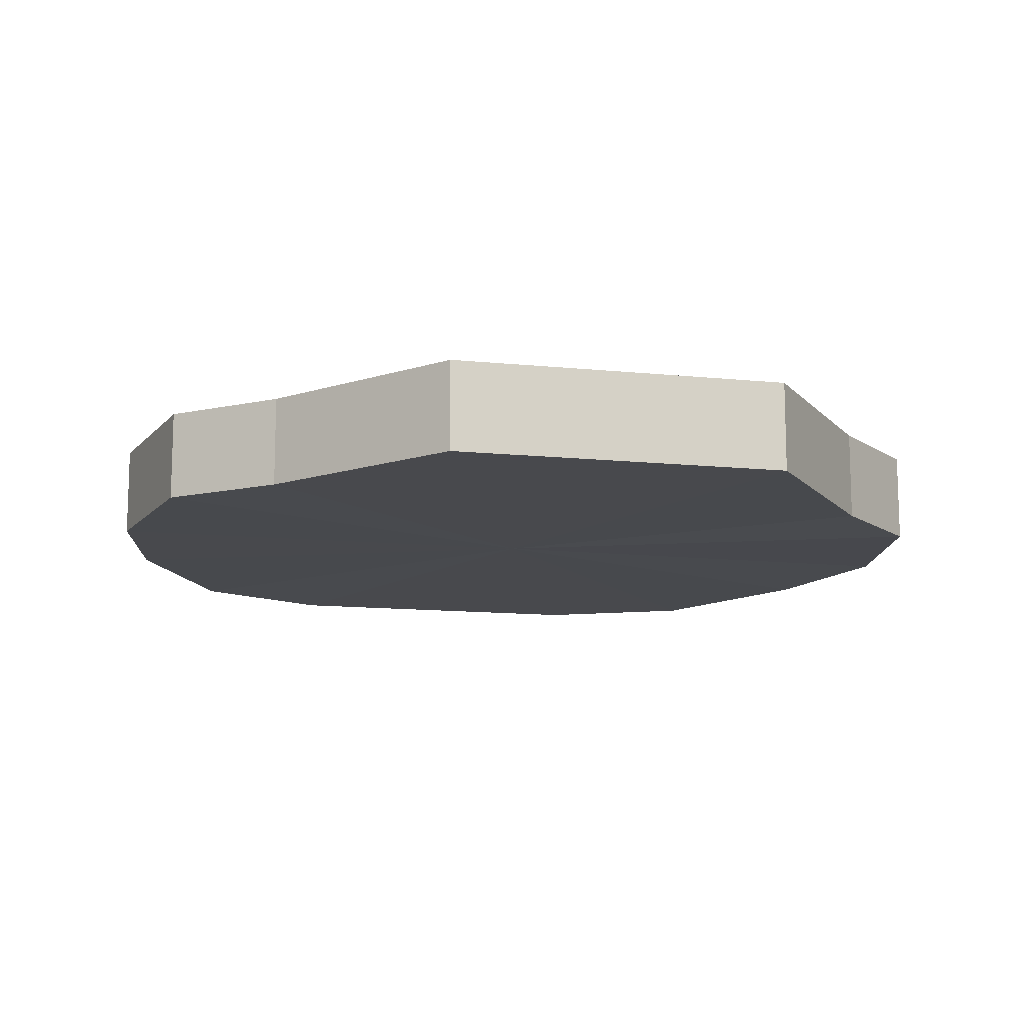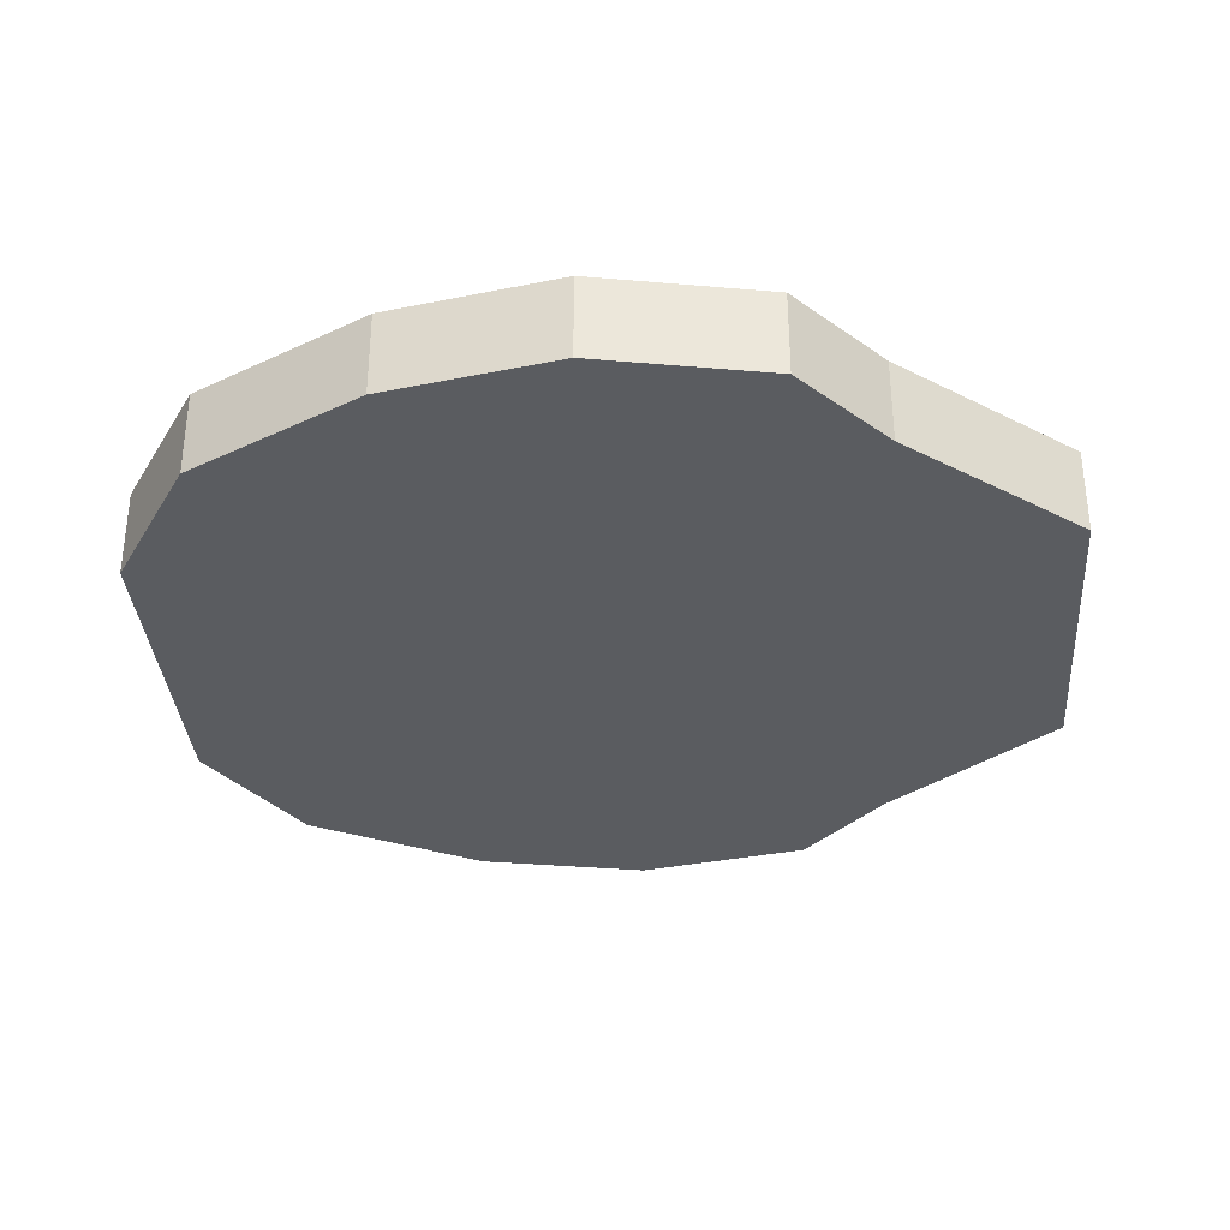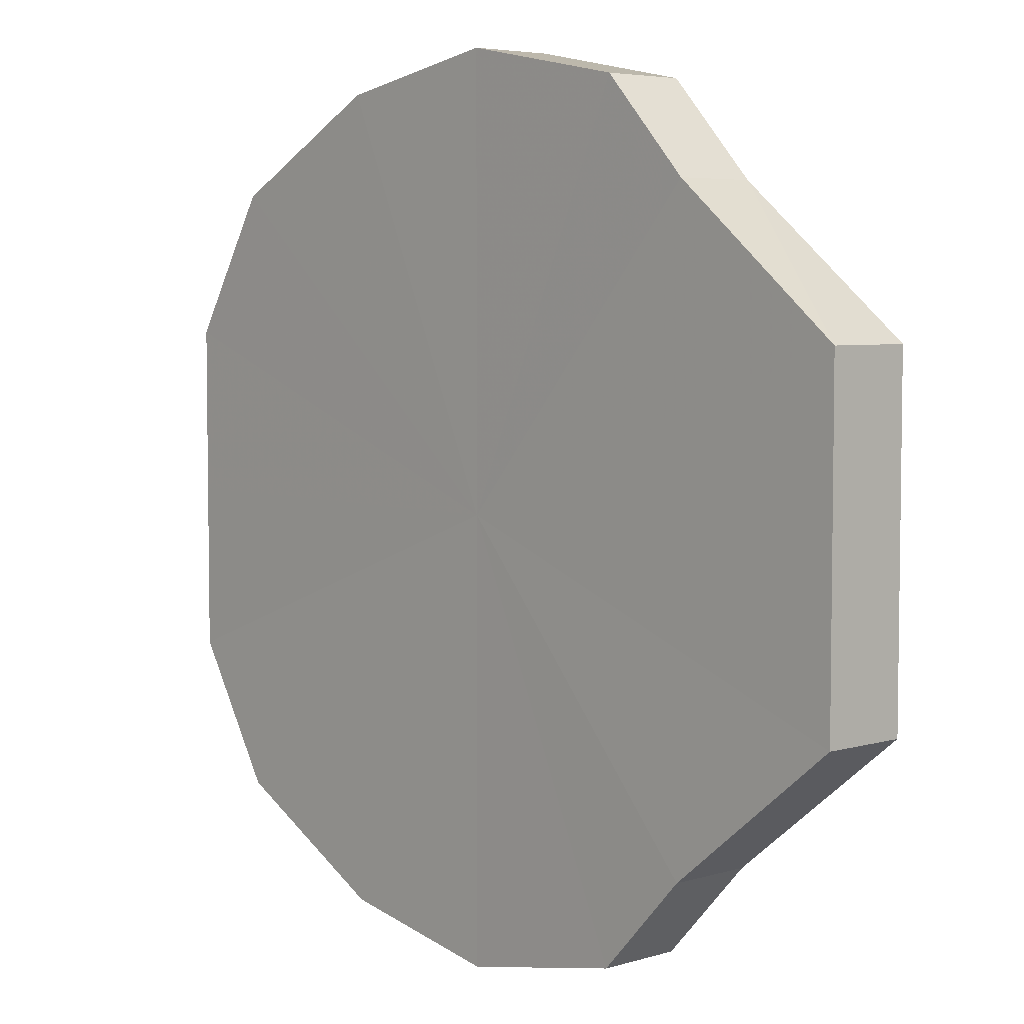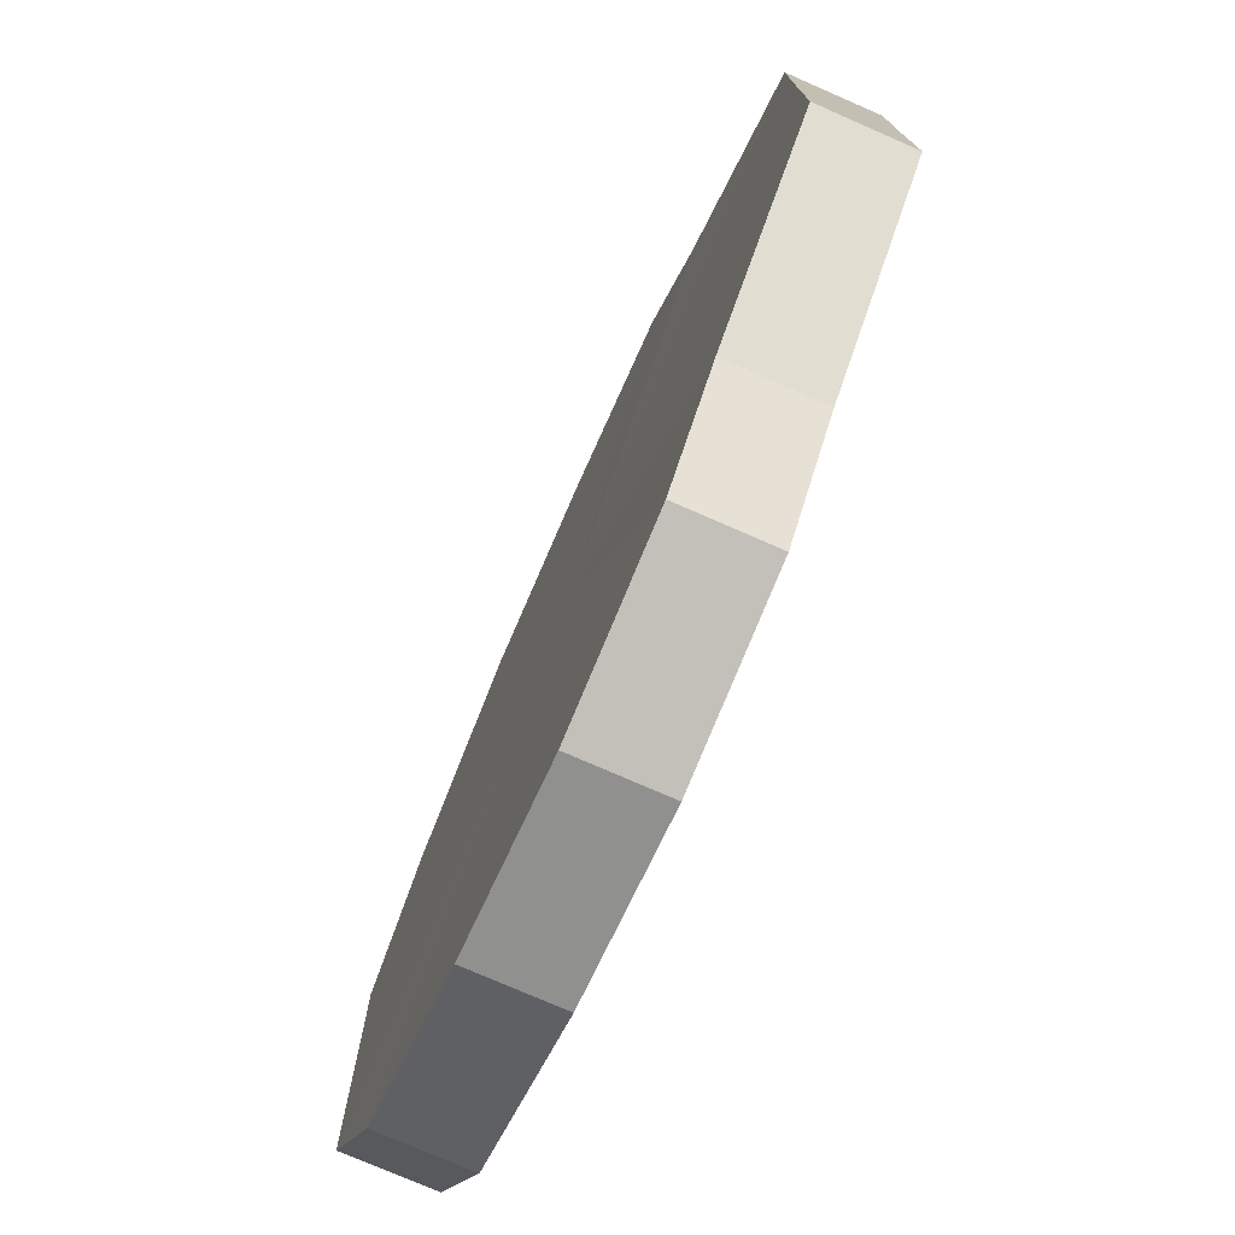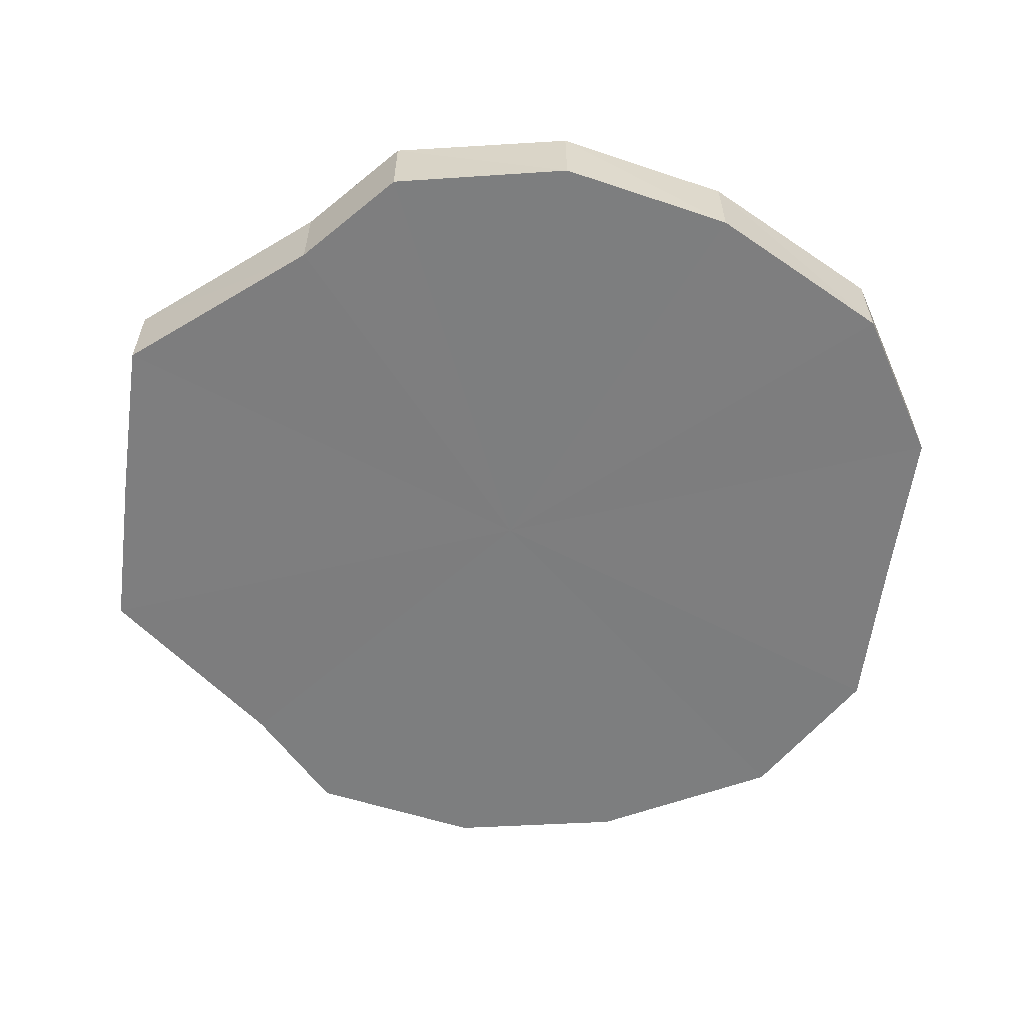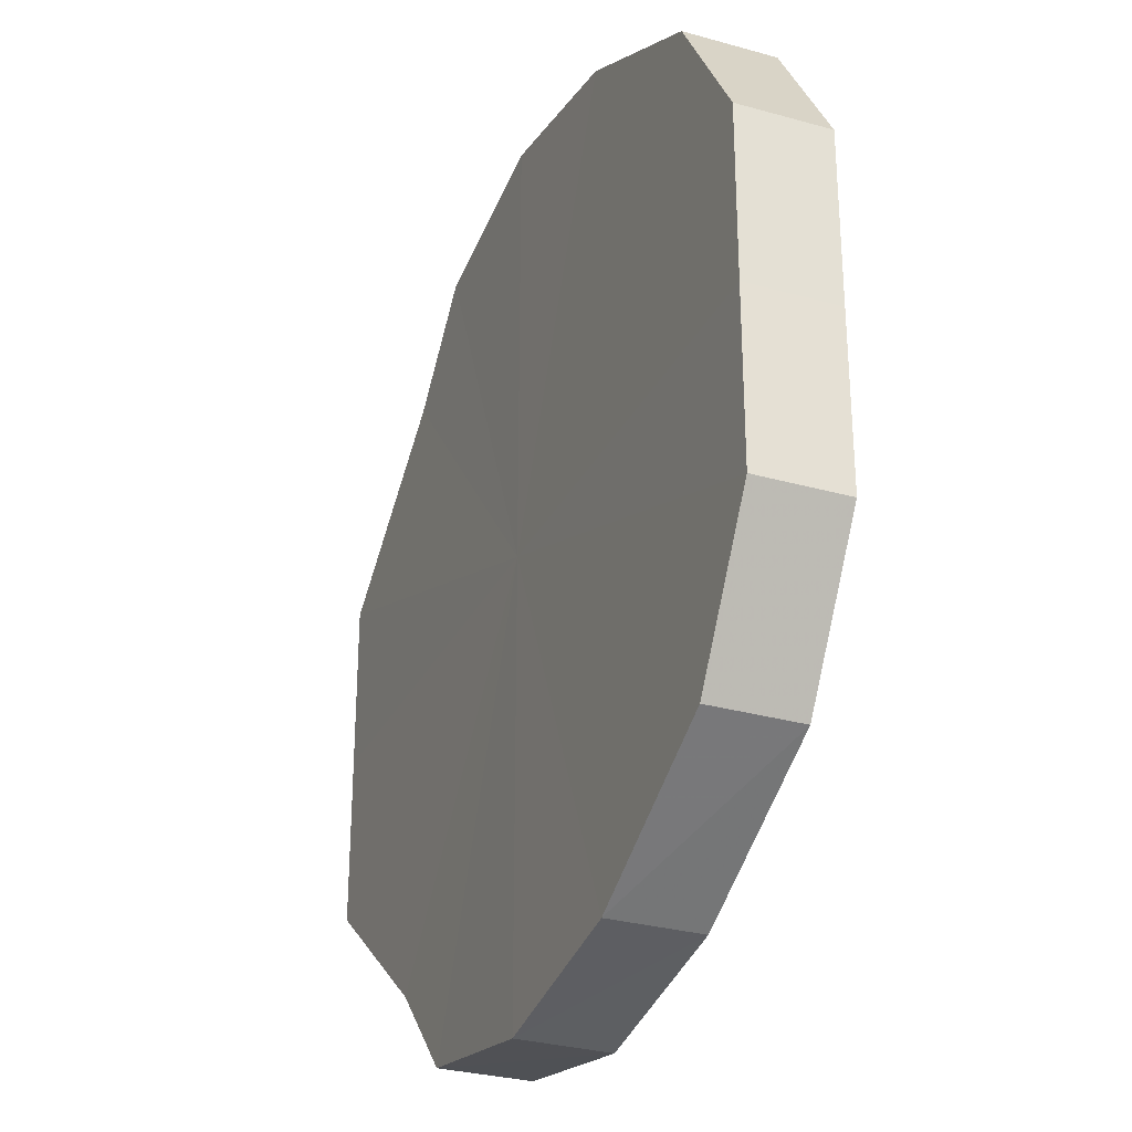
<metadata>
{"format":"obj","ext":"obj","renderer":"f3d","projection":"perspective","resolution":1024,"background":"white","views":[{"elev":-12.4,"azim":76.2,"up":"+Y"},{"elev":-34.0,"azim":4.3,"up":"+Y"},{"elev":5.1,"azim":47.5,"up":"+Z"},{"elev":-76.3,"azim":66.2,"up":"+Z"},{"elev":-59.3,"azim":172.5,"up":"+Y"},{"elev":-30.1,"azim":-112.6,"up":"+Z"}]}
</metadata>
<code>
o 7961
v 2175 1864 13.61
v 2175 1864 13.59
v 2175 1864 13.61
v 2175 1864 13.58
v 2175 1864 13.59
v 2175 1864 13.63
v 2175 1864 13.63
v 2175 1864 13.57
v 2175 1864 13.58
v 2175 1864 13.65
v 2175 1864 13.65
v 2175 1864 13.56
v 2175 1864 13.57
v 2175 1864 13.66
v 2175 1864 13.66
v 2175 1864 13.57
v 2175 1864 13.56
v 2175 1864 13.66
v 2175 1864 13.66
v 2175 1864 13.58
v 2175 1864 13.57
v 2175 1864 13.66
v 2175 1864 13.66
v 2175 1864 13.59
v 2175 1864 13.58
v 2175 1864 13.65
v 2175 1864 13.65
v 2175 1864 13.61
v 2175 1864 13.59
v 2175 1864 13.63
v 2175 1864 13.63
v 2175 1864 13.61
v 2175 1864 13.61
v 2175 1864 13.59
v 2175 1864 13.59
v 2175 1864 13.58
v 2175 1864 13.58
v 2175 1864 13.63
v 2175 1864 13.61
v 2175 1864 13.65
v 2175 1864 13.63
v 2175 1864 13.57
v 2175 1864 13.57
v 2175 1864 13.66
v 2175 1864 13.65
v 2175 1864 13.66
v 2175 1864 13.66
v 2175 1864 13.56
v 2175 1864 13.56
v 2175 1864 13.66
v 2175 1864 13.66
v 2175 1864 13.65
v 2175 1864 13.66
v 2175 1864 13.57
v 2175 1864 13.57
v 2175 1864 13.63
v 2175 1864 13.65
v 2175 1864 13.61
v 2175 1864 13.63
v 2175 1864 13.58
v 2175 1864 13.58
v 2175 1864 13.59
v 2175 1864 13.61
v 2175 1864 13.59
v 2175 1864 13.61
v 2175 1864 13.59
v 2175 1864 13.61
v 2175 1864 13.58
v 2175 1864 13.63
v 2175 1864 13.57
v 2175 1864 13.65
v 2175 1864 13.56
v 2175 1864 13.66
v 2175 1864 13.57
v 2175 1864 13.66
v 2175 1864 13.58
v 2175 1864 13.66
v 2175 1864 13.59
v 2175 1864 13.65
v 2175 1864 13.61
v 2175 1864 13.63
v 2175 1864 13.61
v 2175 1864 13.61
v 2175 1864 13.59
v 2175 1864 13.63
v 2175 1864 13.58
v 2175 1864 13.65
v 2175 1864 13.57
v 2175 1864 13.66
v 2175 1864 13.56
v 2175 1864 13.66
v 2175 1864 13.57
v 2175 1864 13.66
v 2175 1864 13.58
v 2175 1864 13.65
v 2175 1864 13.59
v 2175 1864 13.63
v 2175 1864 13.61
f 1 2 3
f 2 4 5
f 6 1 7
f 4 8 9
f 10 6 11
f 8 12 13
f 14 10 15
f 12 16 17
f 18 14 19
f 16 20 21
f 22 18 23
f 20 24 25
f 26 22 27
f 24 28 29
f 30 26 31
f 28 30 32
f 33 34 35
f 35 36 37
f 38 39 33
f 40 41 38
f 37 42 43
f 44 45 40
f 46 47 44
f 43 48 49
f 50 51 46
f 52 53 50
f 49 54 55
f 56 57 52
f 58 59 56
f 55 60 61
f 62 63 58
f 61 64 62
f 65 66 67
f 65 68 66
f 65 67 69
f 65 70 68
f 65 69 71
f 65 72 70
f 65 71 73
f 65 74 72
f 65 73 75
f 65 76 74
f 65 75 77
f 65 78 76
f 65 77 79
f 65 80 78
f 65 79 81
f 65 81 80
f 82 83 84
f 82 85 83
f 82 84 86
f 82 87 85
f 82 86 88
f 82 89 87
f 82 88 90
f 82 91 89
f 82 90 92
f 82 93 91
f 82 92 94
f 82 95 93
f 82 94 96
f 82 97 95
f 82 96 98
f 82 98 97

</code>
